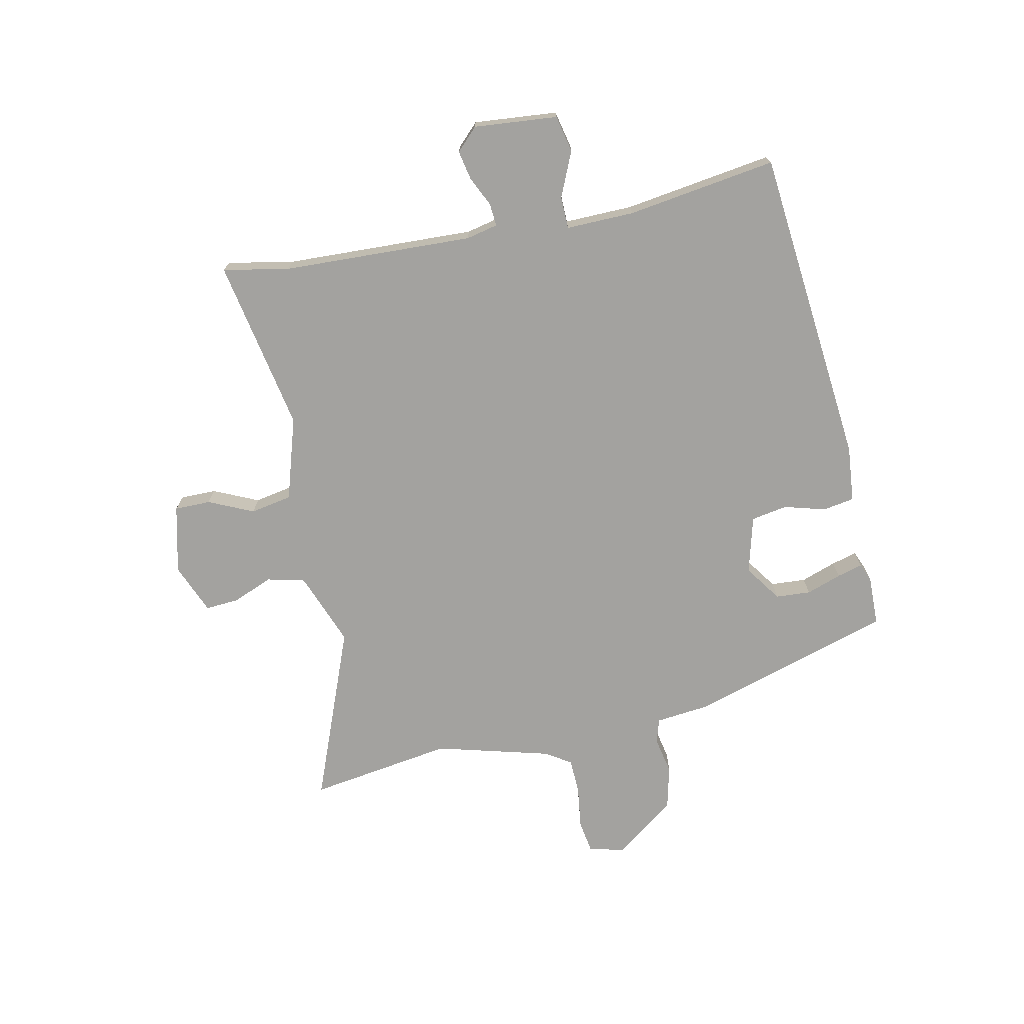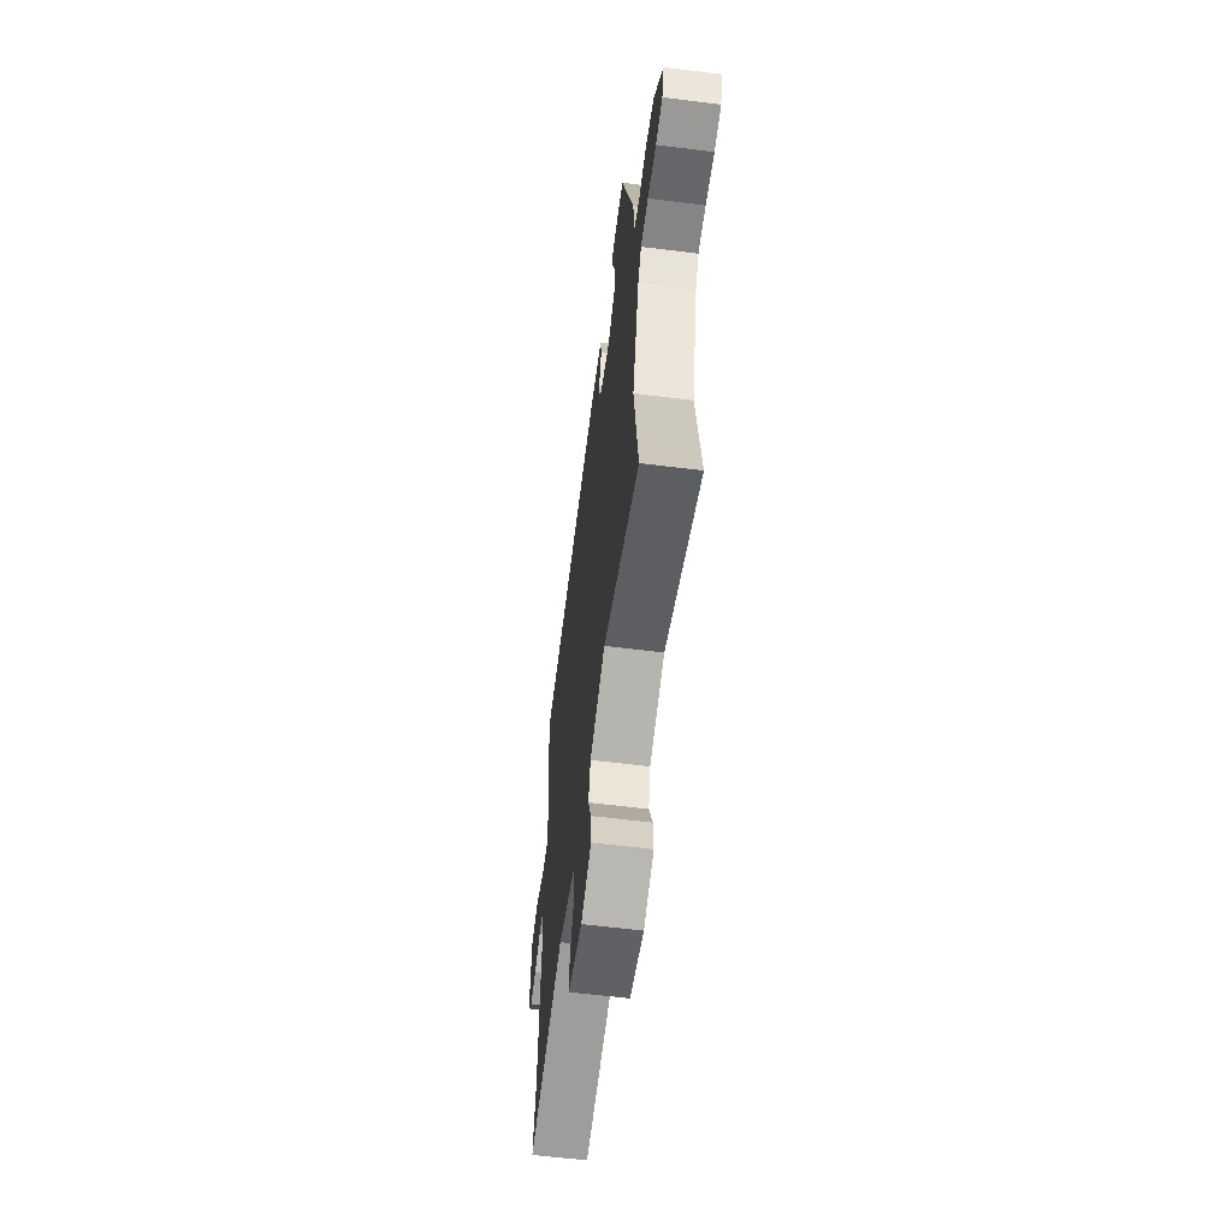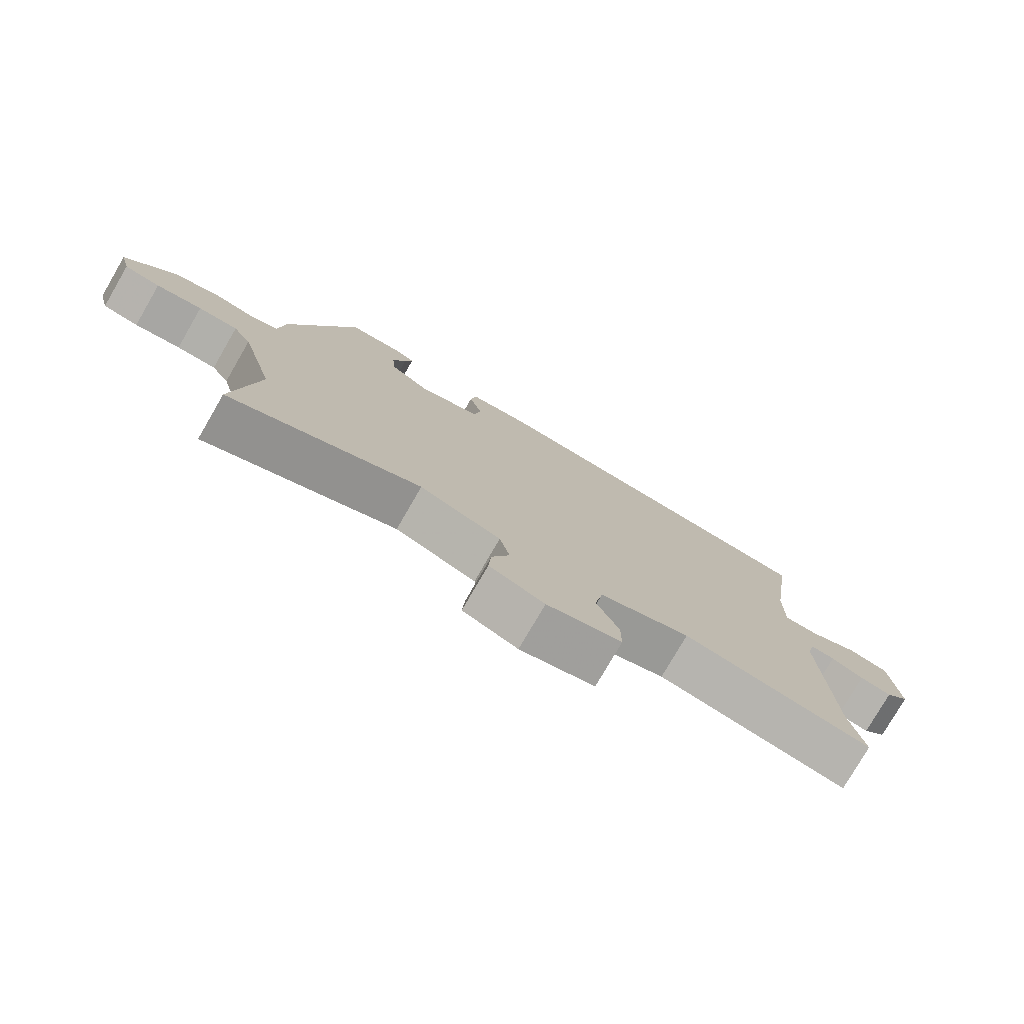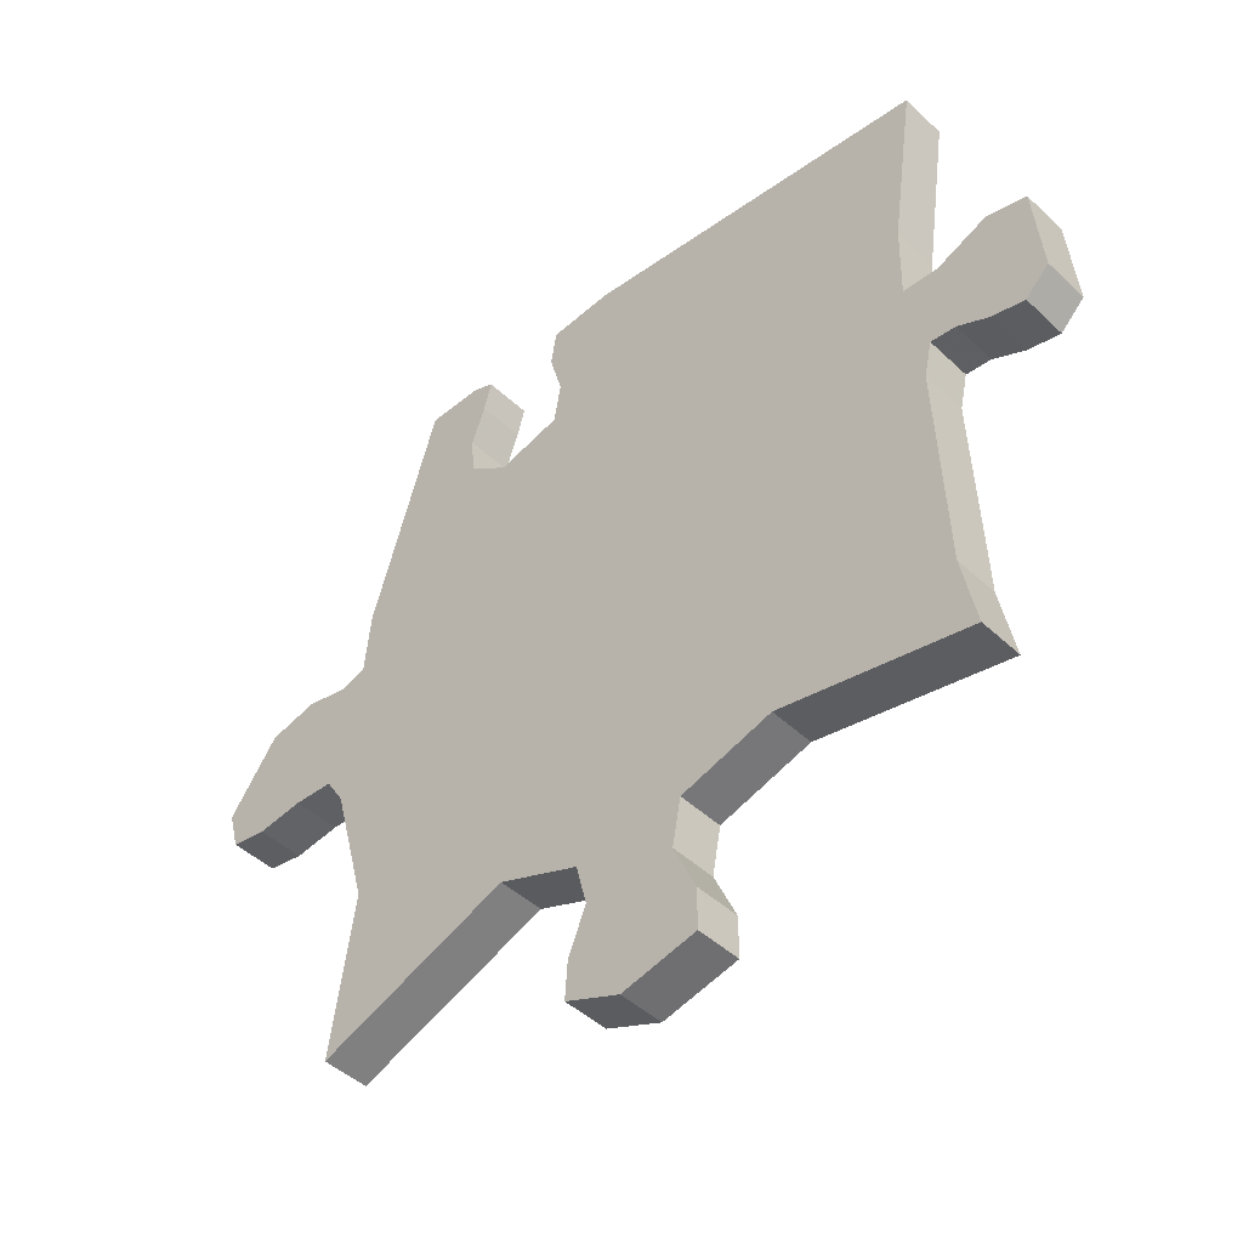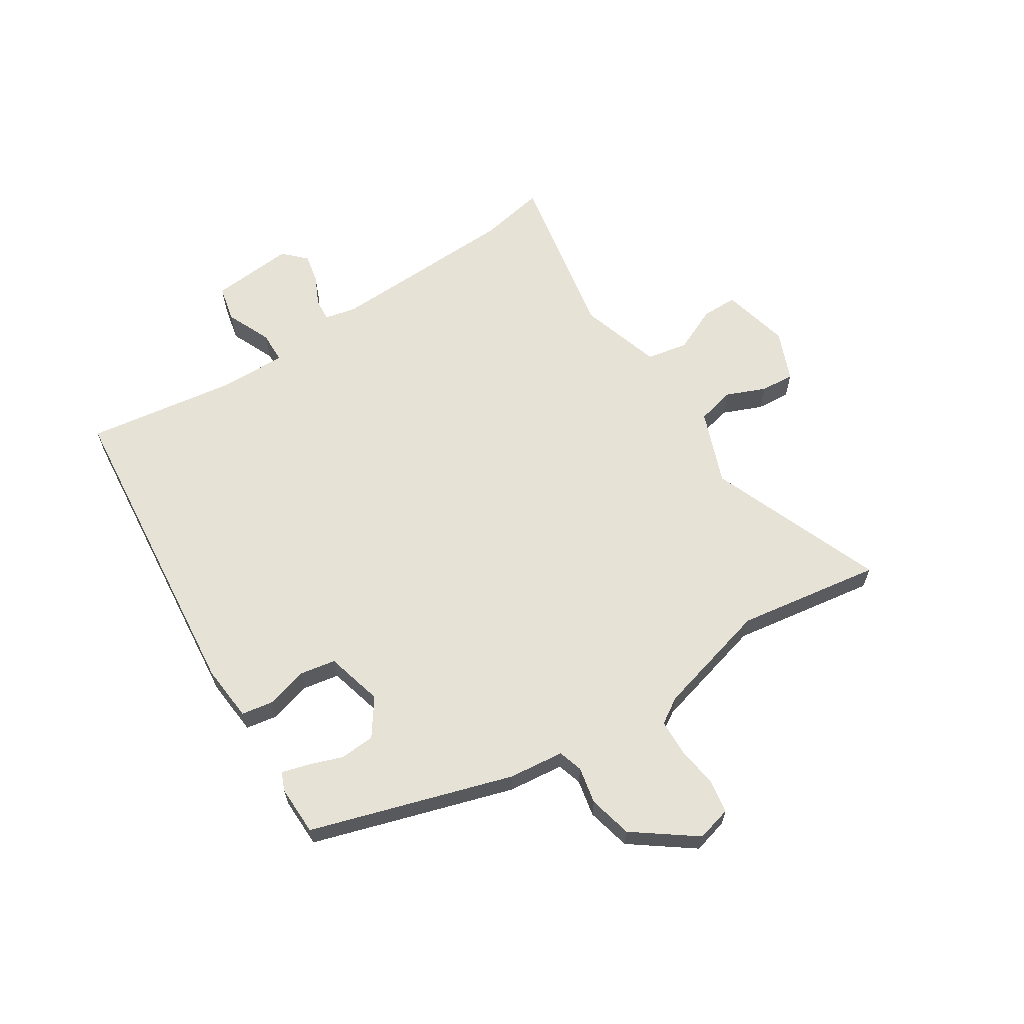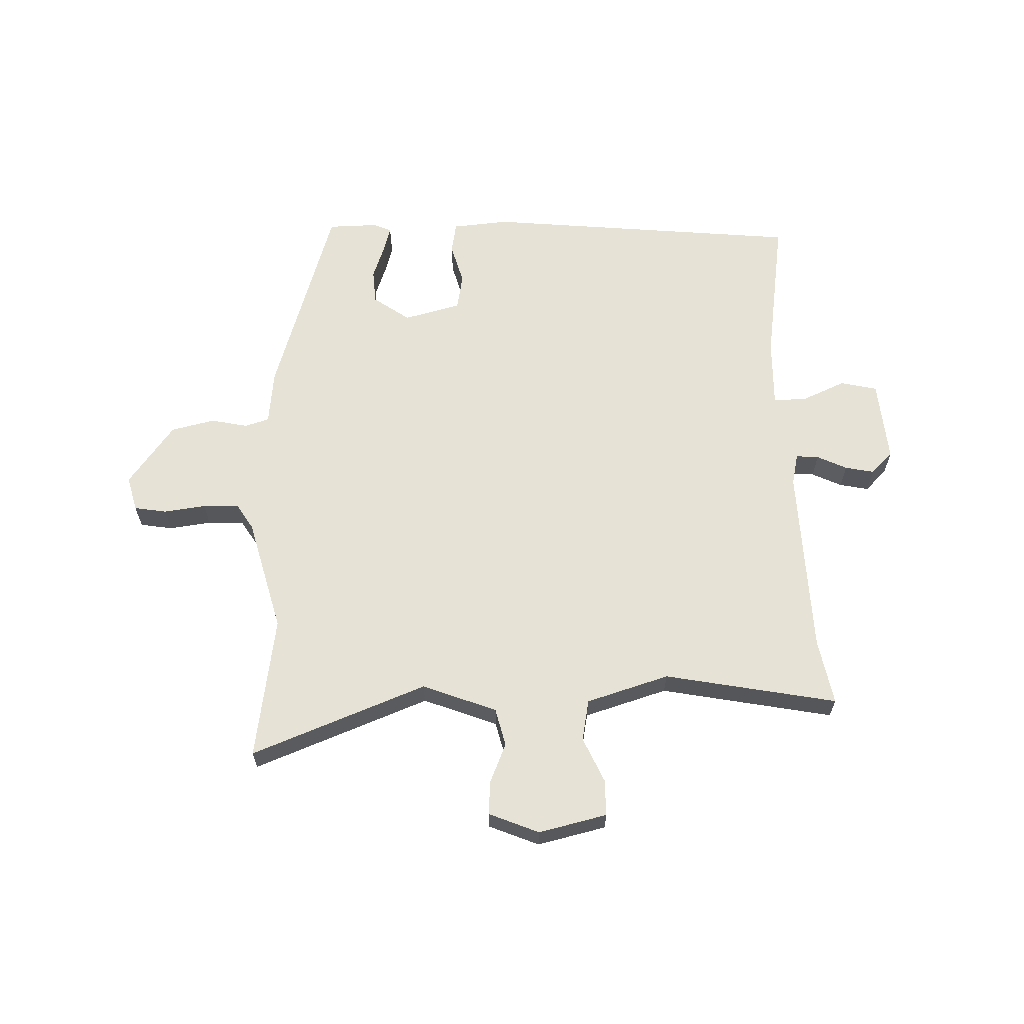
<metadata>
{"format":"obj","ext":"obj","renderer":"f3d","projection":"perspective","resolution":1024,"background":"white","views":[{"elev":-72.4,"azim":-78.0,"up":"+Y"},{"elev":-59.8,"azim":82.7,"up":"+Z"},{"elev":-77.8,"azim":149.9,"up":"+Z"},{"elev":-45.0,"azim":-137.3,"up":"+Z"},{"elev":63.2,"azim":57.5,"up":"+Y"},{"elev":63.3,"azim":178.5,"up":"+Y"}]}
</metadata>
<code>
v -0.511 0.07 -0.557
v -0.489 0.07 -0.444
v -0.476 0.07 -0.117
v -0.488 0.07 -0.063
v -0.527 0.07 -0.066
v -0.578 0.07 -0.09
v -0.628 0.07 -0.1
v -0.665 0.07 -0.063
v -0.652 0.07 0.08
v -0.589 0.07 0.094
v -0.512 0.07 0.06
v -0.457 0.07 0.061
v -0.459 0.07 0.178
v -0.496 0.07 0.434
v 0.051 0.07 0.486
v 0.148 0.07 0.477
v 0.157 0.07 0.423
v 0.137 0.07 0.352
v 0.148 0.07 0.29
v 0.246 0.07 0.264
v 0.309 0.07 0.308
v 0.313 0.07 0.368
v 0.292 0.07 0.428
v 0.28 0.07 0.472
v 0.311 0.07 0.485
v 0.397 0.07 0.483
v 0.502 0.07 0.138
v 0.512 0.07 0.043
v 0.554 0.07 0.03
v 0.617 0.07 0.043
v 0.692 0.07 0.025
v 0.769 0.07 -0.08
v 0.753 0.07 -0.14
v 0.697 0.07 -0.149
v 0.625 0.07 -0.139
v 0.563 0.07 -0.141
v 0.535 0.07 -0.185
v 0.482 0.07 -0.381
v 0.519 0.07 -0.628
v 0.219 0.07 -0.51
v 0.092 0.07 -0.558
v 0.076 0.07 -0.623
v 0.104 0.07 -0.691
v 0.108 0.07 -0.749
v 0.022 0.07 -0.784
v -0.095 0.07 -0.756
v -0.095 0.07 -0.694
v -0.06 0.07 -0.617
v -0.073 0.07 -0.546
v -0.215 0.07 -0.502
v -0.511 0 -0.557
v -0.489 0 -0.444
v -0.476 0 -0.117
v -0.488 0 -0.063
v -0.527 0 -0.066
v -0.578 0 -0.09
v -0.628 0 -0.1
v -0.665 0 -0.063
v -0.652 0 0.08
v -0.589 0 0.094
v -0.512 0 0.06
v -0.457 0 0.061
v -0.459 0 0.178
v -0.496 0 0.434
v 0.051 0 0.486
v 0.148 0 0.477
v 0.157 0 0.423
v 0.137 0 0.352
v 0.148 0 0.29
v 0.246 0 0.264
v 0.309 0 0.308
v 0.313 0 0.368
v 0.292 0 0.428
v 0.28 0 0.472
v 0.311 0 0.485
v 0.397 0 0.483
v 0.502 0 0.138
v 0.512 0 0.043
v 0.554 0 0.03
v 0.617 0 0.043
v 0.692 0 0.025
v 0.769 0 -0.08
v 0.753 0 -0.14
v 0.697 0 -0.149
v 0.625 0 -0.139
v 0.563 0 -0.141
v 0.535 0 -0.185
v 0.482 0 -0.381
v 0.519 0 -0.628
v 0.219 0 -0.51
v 0.092 0 -0.558
v 0.076 0 -0.623
v 0.104 0 -0.691
v 0.108 0 -0.749
v 0.022 0 -0.784
v -0.095 0 -0.756
v -0.095 0 -0.694
v -0.06 0 -0.617
v -0.073 0 -0.546
v -0.215 0 -0.502
f 45 46 47 48
f 45 48 49
f 42 43 44 45
f 41 42 45 49
f 40 41 49 50
f 38 39 40
f 37 38 40 50
f 32 33 34 35
f 32 35 36
f 29 30 31 32
f 28 29 32 36
f 25 26 27 28
f 22 23 24 25
f 22 25 28 36
f 15 16 17 18
f 13 14 15 18
f 12 13 18 19
f 8 9 10 11
f 8 11 12
f 5 6 7 8
f 4 5 8 12
f 3 4 12 19
f 37 50 1 2
f 21 22 36 37
f 20 21 37 2
f 2 3 19 20
f 98 97 96 95
f 99 98 95
f 95 94 93 92
f 99 95 92 91
f 100 99 91 90
f 90 89 88
f 100 90 88 87
f 85 84 83 82
f 86 85 82
f 82 81 80 79
f 86 82 79 78
f 78 77 76 75
f 75 74 73 72
f 86 78 75 72
f 68 67 66 65
f 68 65 64 63
f 69 68 63 62
f 61 60 59 58
f 62 61 58
f 58 57 56 55
f 62 58 55 54
f 69 62 54 53
f 52 51 100 87
f 87 86 72 71
f 52 87 71 70
f 70 69 53 52
f 1 51 52 2
f 2 52 53 3
f 3 53 54 4
f 4 54 55 5
f 5 55 56 6
f 6 56 57 7
f 7 57 58 8
f 8 58 59 9
f 9 59 60 10
f 10 60 61 11
f 11 61 62 12
f 12 62 63 13
f 13 63 64 14
f 14 64 65 15
f 15 65 66 16
f 16 66 67 17
f 17 67 68 18
f 18 68 69 19
f 19 69 70 20
f 20 70 71 21
f 21 71 72 22
f 22 72 73 23
f 23 73 74 24
f 24 74 75 25
f 25 75 76 26
f 26 76 77 27
f 27 77 78 28
f 28 78 79 29
f 29 79 80 30
f 30 80 81 31
f 31 81 82 32
f 32 82 83 33
f 33 83 84 34
f 34 84 85 35
f 35 85 86 36
f 36 86 87 37
f 37 87 88 38
f 38 88 89 39
f 39 89 90 40
f 40 90 91 41
f 41 91 92 42
f 42 92 93 43
f 43 93 94 44
f 44 94 95 45
f 45 95 96 46
f 46 96 97 47
f 47 97 98 48
f 48 98 99 49
f 49 99 100 50
f 50 100 51 1

</code>
